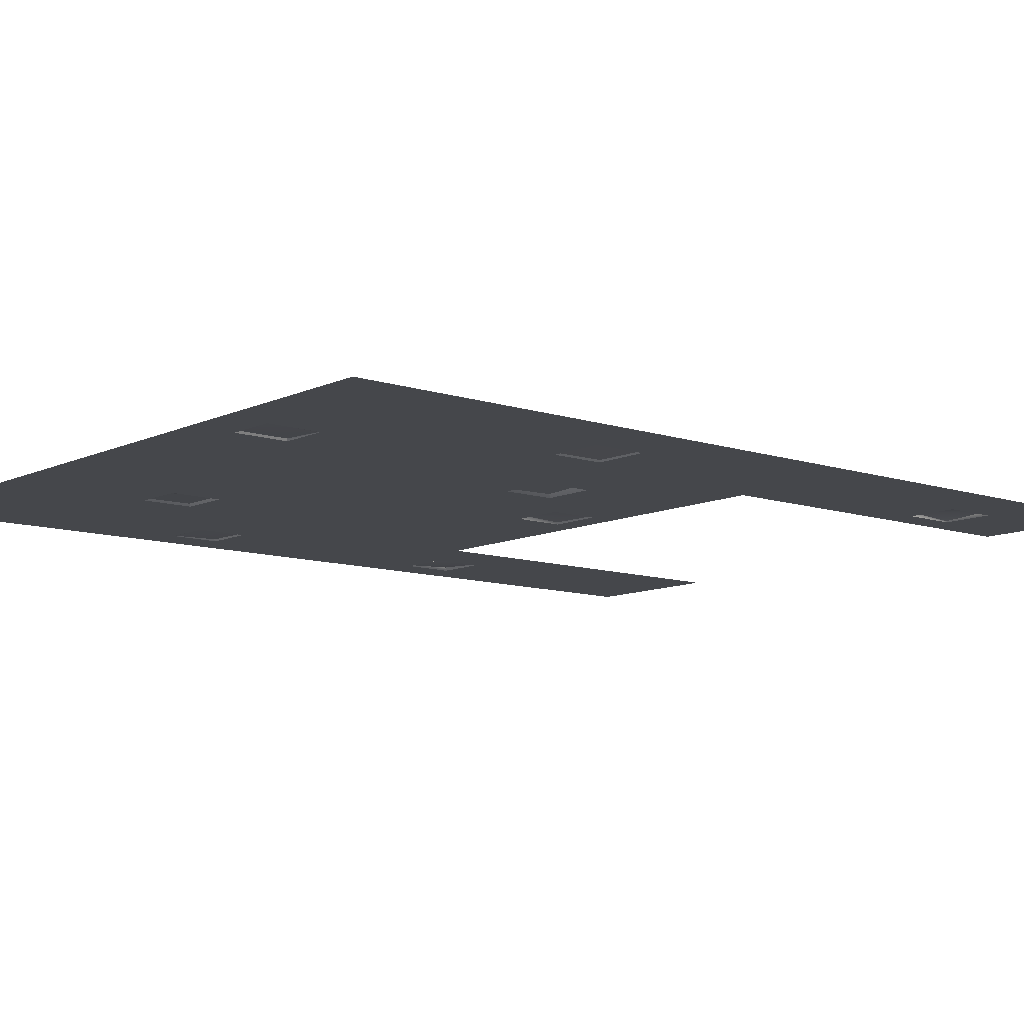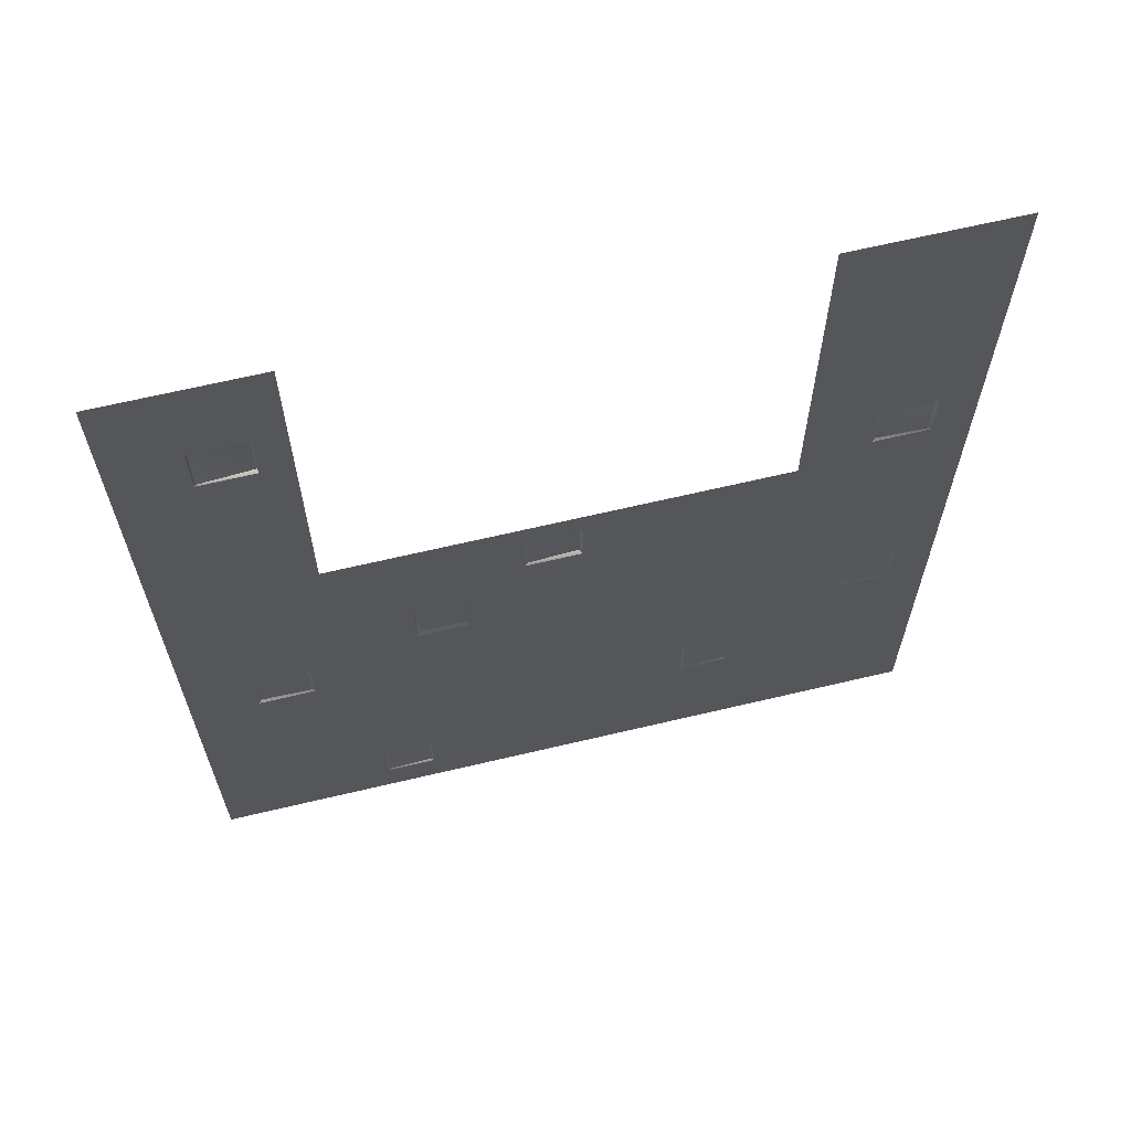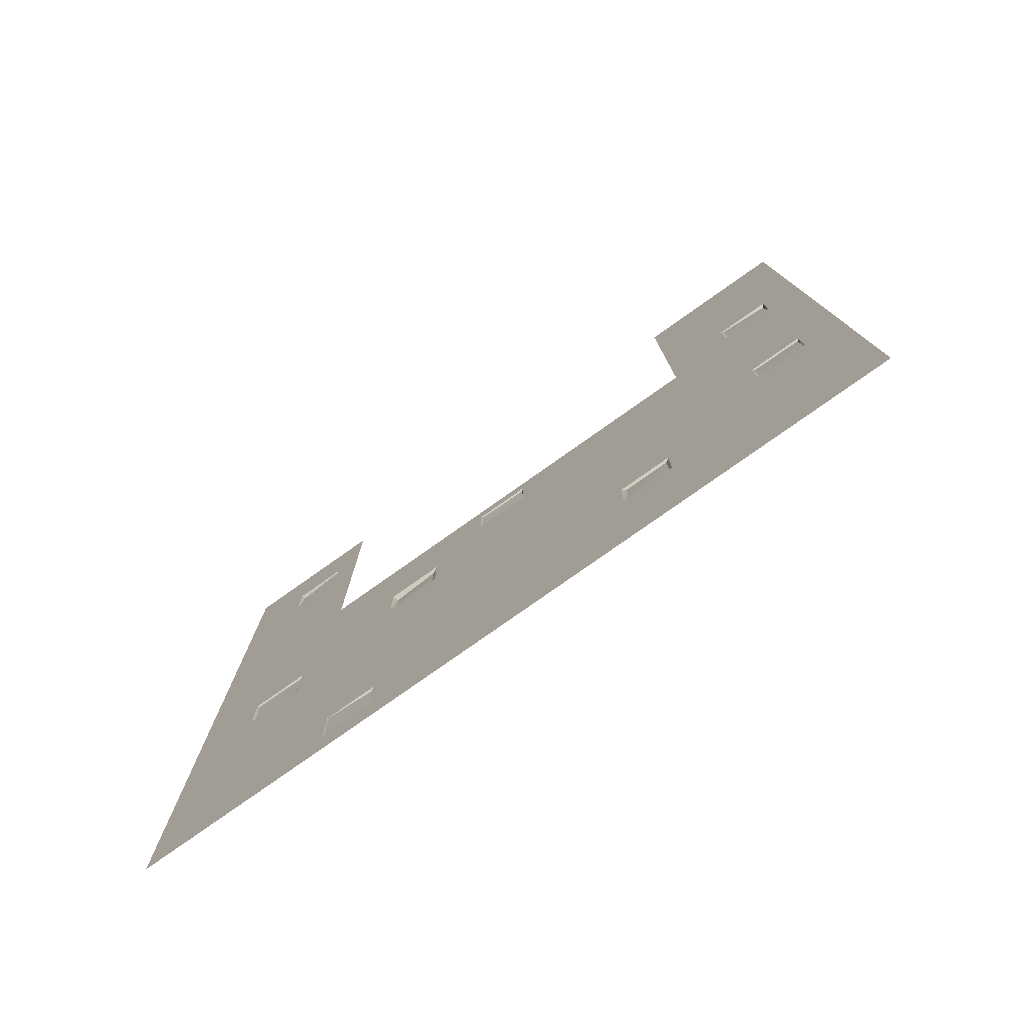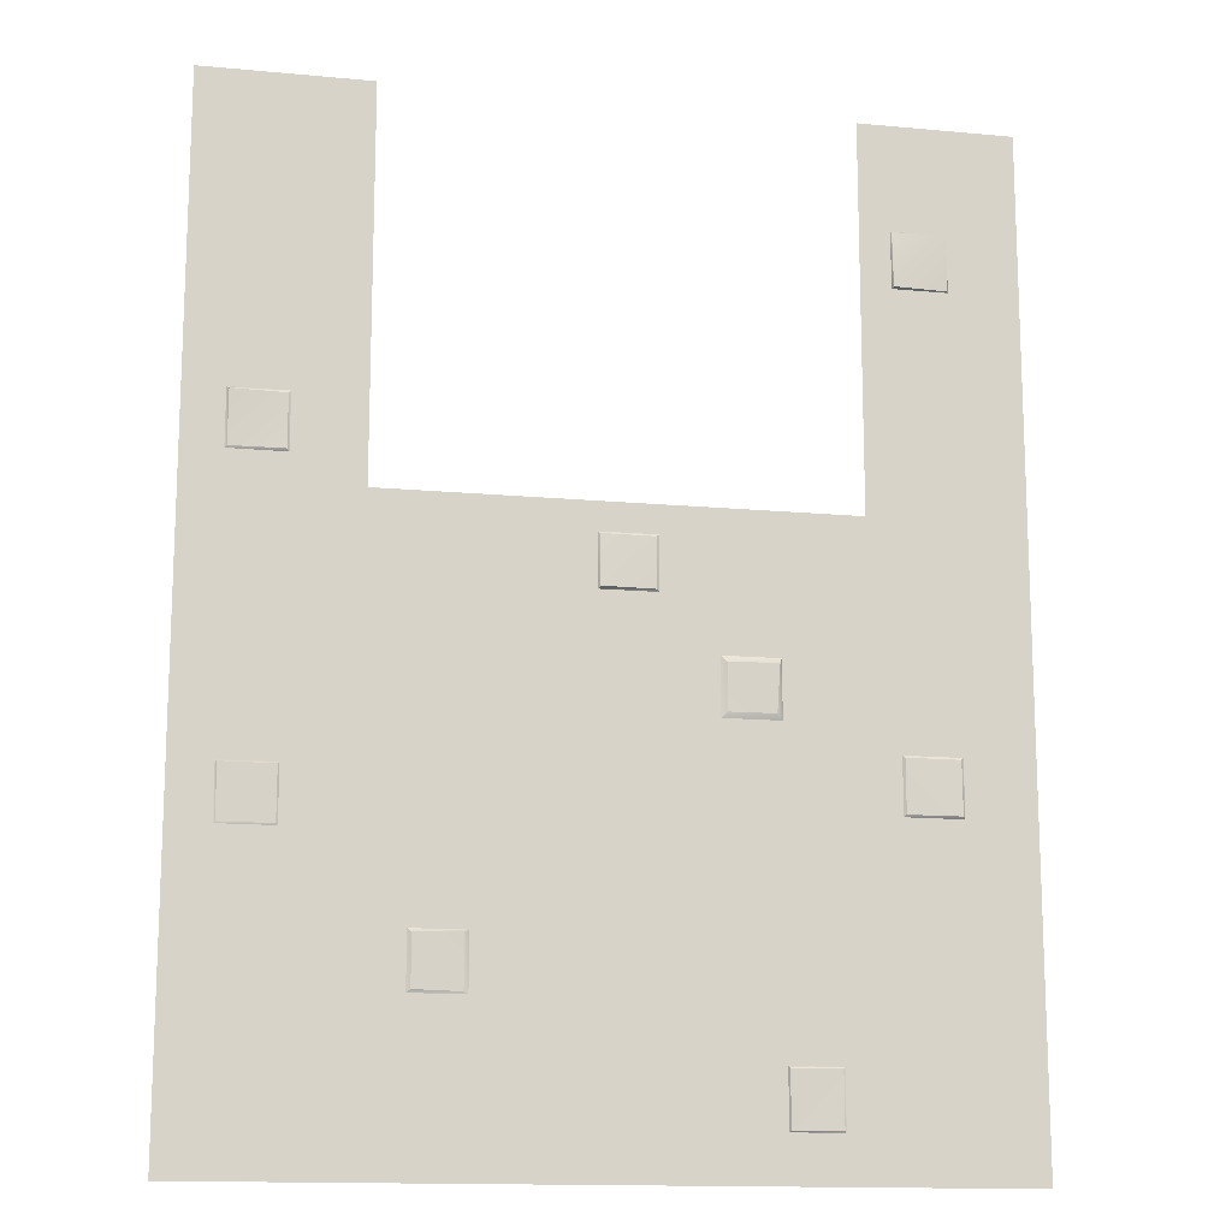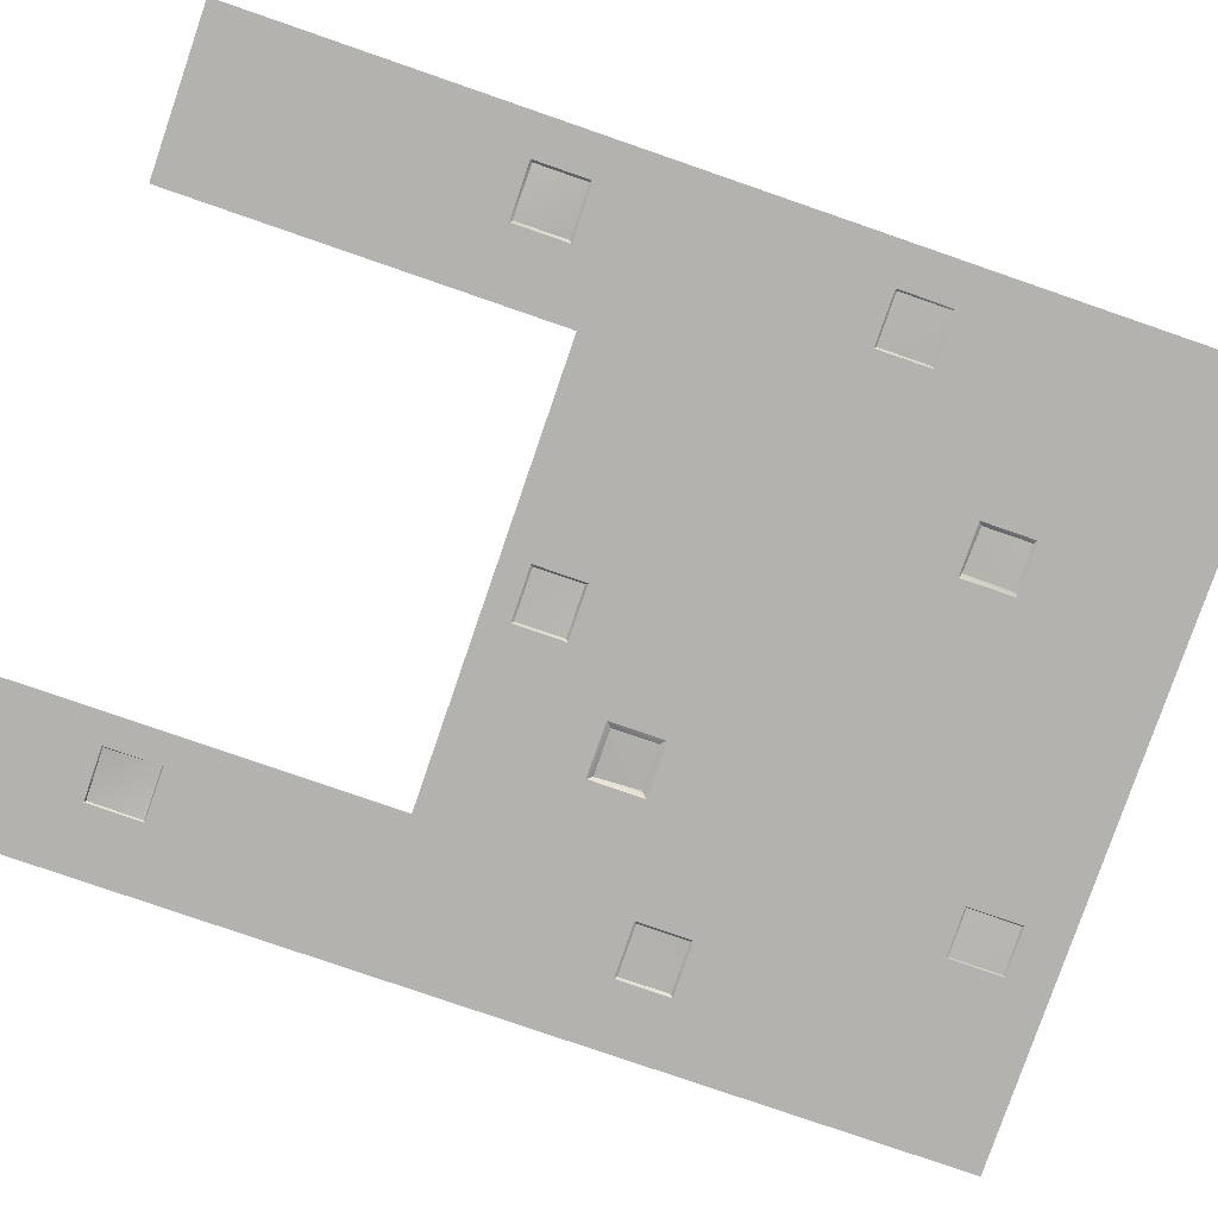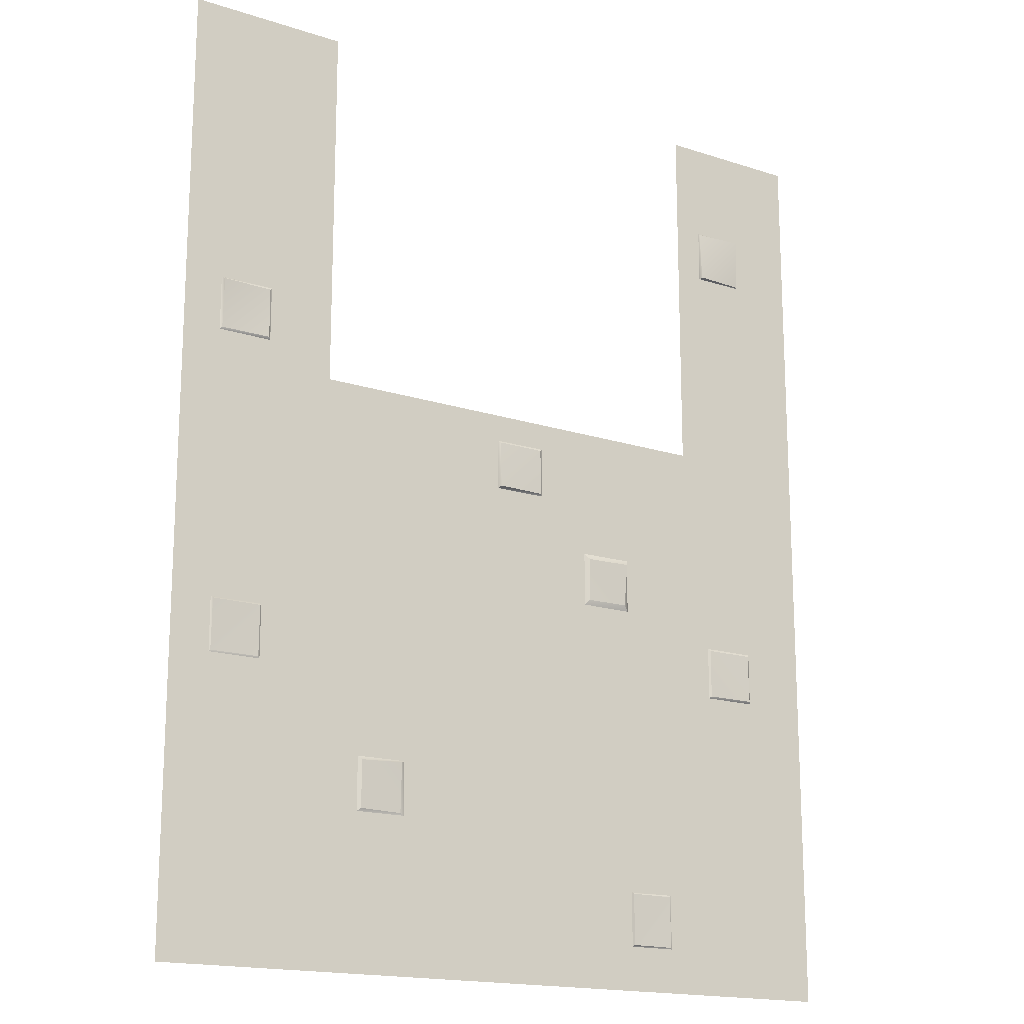
<metadata>
{"format":"obj","ext":"obj","renderer":"f3d","projection":"perspective","resolution":1024,"background":"white","views":[{"elev":-10.2,"azim":-130.3,"up":"+Y"},{"elev":65.8,"azim":-13.4,"up":"+Z"},{"elev":-79.1,"azim":35.2,"up":"+Z"},{"elev":-14.2,"azim":168.4,"up":"+Z"},{"elev":-79.7,"azim":71.0,"up":"+Y"},{"elev":-17.0,"azim":146.8,"up":"+Z"}]}
</metadata>
<code>
o Piso inicio
g Cube
v 26.84 4.776 5.246
v 25.46 4.763 5.246
v 25.46 4.744 3.854
v 26.84 4.731 3.854
v 8.958 4.79 4.584
v 10.38 4.764 4.584
v 10.38 4.769 5.977
v 8.958 4.758 5.977
v 13.56 4.798 6.924
v 14.79 4.77 6.924
v 14.79 4.794 8.152
v 13.49 4.853 8.154
v 25.47 4.78 12.83
v 26.88 4.75 12.83
v 25.47 4.747 14.24
v 26.88 4.815 14.24
v 8.951 4.749 18.06
v 10.37 4.826 18.06
v 8.951 4.835 19.55
v 10.37 4.752 19.55
v 12.07 4.746 -2.926
v 13.37 4.778 -2.926
v 12.07 4.728 -1.49
v 13.37 4.78 -1.49
v 22.29 4.768 0.1354
v 22.29 4.782 1.441
v 21.06 4.738 0.1123
v 21.06 4.792 1.479
v 11.23 4.723 12
v 11.23 4.723 -4.2
v 13.42 4.723 8.308
v 13.41 4.723 6.77
v 17.89 4.773 11.18
v 16.5 4.756 11.18
v 17.89 4.826 9.86
v 16.5 4.771 9.862
v 14.94 4.723 6.77
v 14.94 4.723 8.305
v 23.53 4.723 -4.2
v 23.53 4.723 12
v 22.39 4.723 0.05271
v 22.39 4.723 1.536
v 20.95 4.723 0.05308
v 20.95 4.723 1.536
v 12.03 4.723 -2.969
v 13.41 4.723 -2.969
v 12.03 4.723 -1.447
v 13.41 4.723 -1.447
v 17.96 4.723 11.24
v 16.44 4.723 11.24
v 17.95 4.723 9.803
v 16.44 4.723 9.805
v 28.01 4.723 -4.2
v 25.41 4.723 3.807
v 26.89 4.723 3.807
v 25.41 4.723 5.293
v 28.01 4.723 12
v 26.89 4.723 5.293
v 7.027 4.723 -4.2
v 8.896 4.723 4.524
v 10.44 4.723 4.524
v 10.44 4.723 6.038
v 7.027 4.723 12
v 8.896 4.723 6.038
v 8.921 4.723 18.03
v 10.4 4.723 18.03
v 7.027 4.723 22.47
v 8.921 4.723 19.58
v 11.23 4.723 22.47
v 10.4 4.723 19.58
v 25.4 4.723 12.77
v 26.94 4.723 12.77
v 23.53 4.723 22.47
v 25.4 4.723 14.3
v 28.01 4.723 22.47
v 26.94 4.723 14.3
g Cube
f 2 1 4 3
f 8 7 6 5
f 12 11 10 9
f 15 16 14 13
f 19 20 18 17
f 23 24 22 21
f 27 28 26 25
f 31 32 30 29
f 35 36 34 33
f 9 10 37 32
f 10 11 38 37
f 12 9 32 31
f 11 12 31 38
f 41 42 40 39
f 43 41 39 37
f 42 44 38 40
f 44 43 37 38
f 25 26 42 41
f 27 25 41 43
f 26 28 44 42
f 28 27 43 44
f 45 46 39 30
f 47 45 30 32
f 46 48 37 39
f 48 47 32 37
f 21 22 46 45
f 23 21 45 47
f 22 24 48 46
f 24 23 47 48
f 49 50 29 40
f 51 49 40 38
f 50 52 31 29
f 52 51 38 31
f 33 34 50 49
f 35 33 49 51
f 34 36 52 50
f 36 35 51 52
f 54 55 53 39
f 56 54 39 40
f 55 58 57 53
f 58 56 40 57
f 3 4 55 54
f 2 3 54 56
f 4 1 58 55
f 1 2 56 58
f 60 61 30 59
f 61 62 29 30
f 64 60 59 63
f 62 64 63 29
f 5 6 61 60
f 6 7 62 61
f 8 5 60 64
f 7 8 64 62
f 65 66 29 63
f 68 65 63 67
f 66 70 69 29
f 70 68 67 69
f 17 18 66 65
f 19 17 65 68
f 18 20 70 66
f 20 19 68 70
f 71 72 57 40
f 74 71 40 73
f 72 76 75 57
f 76 74 73 75
f 13 14 72 71
f 15 13 71 74
f 14 16 76 72
f 16 15 74 76

</code>
